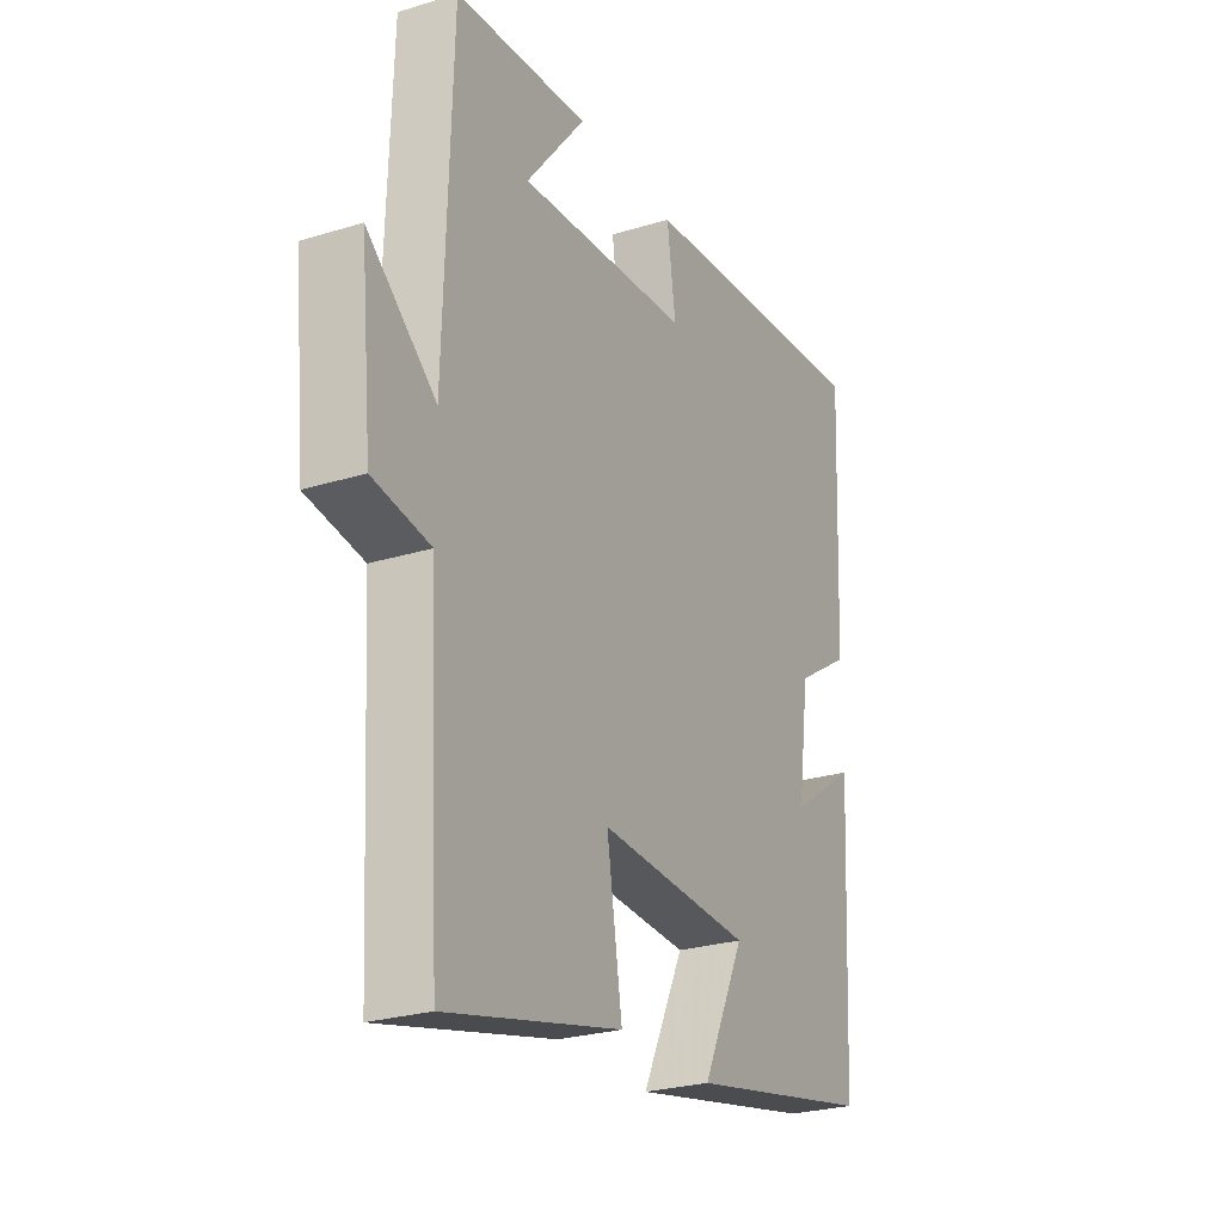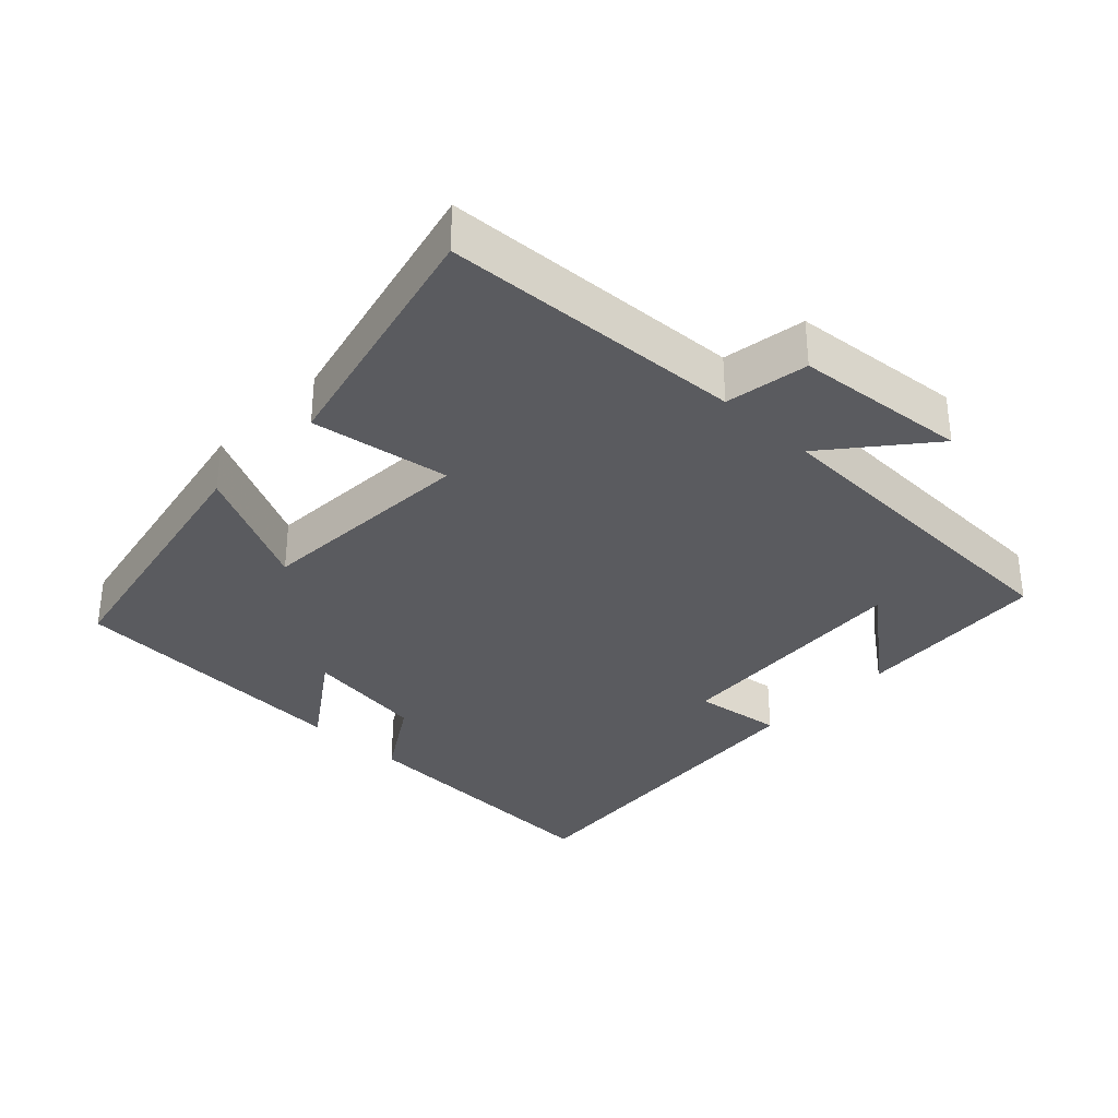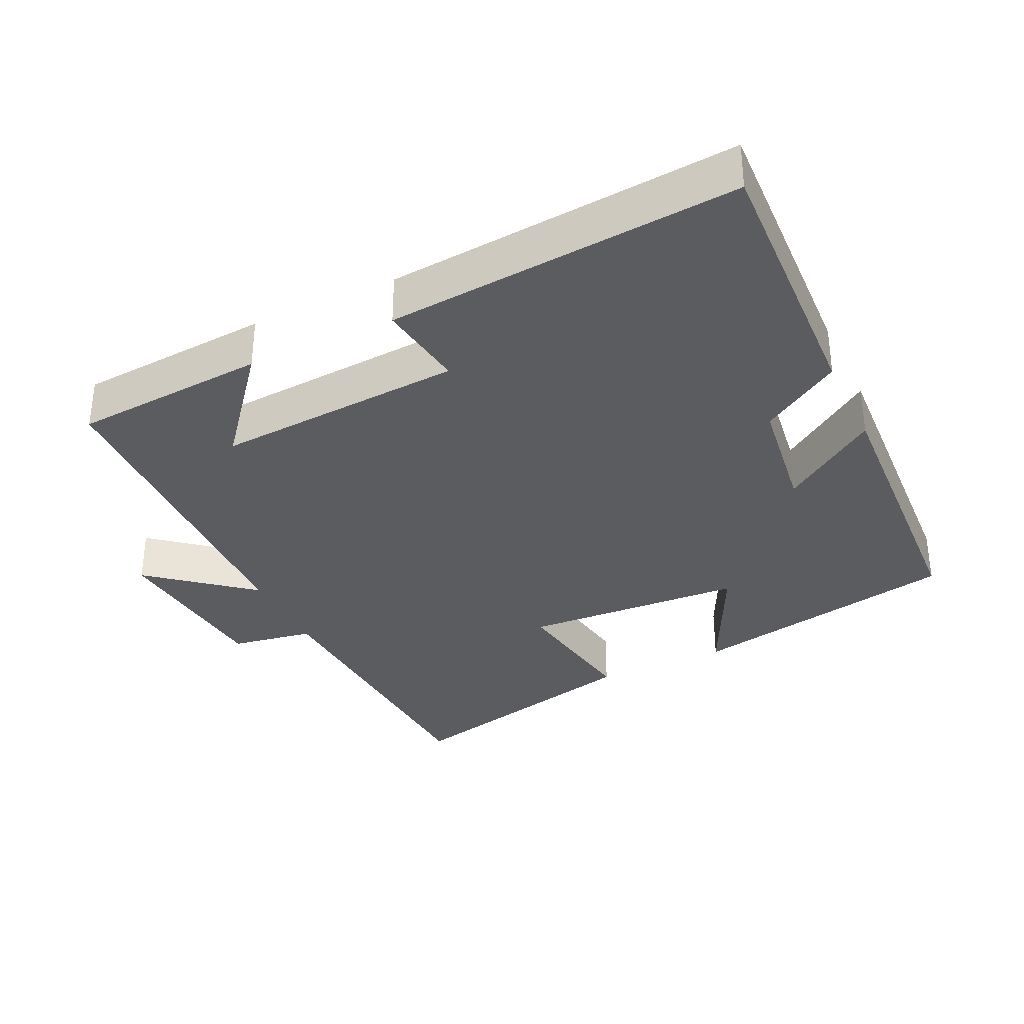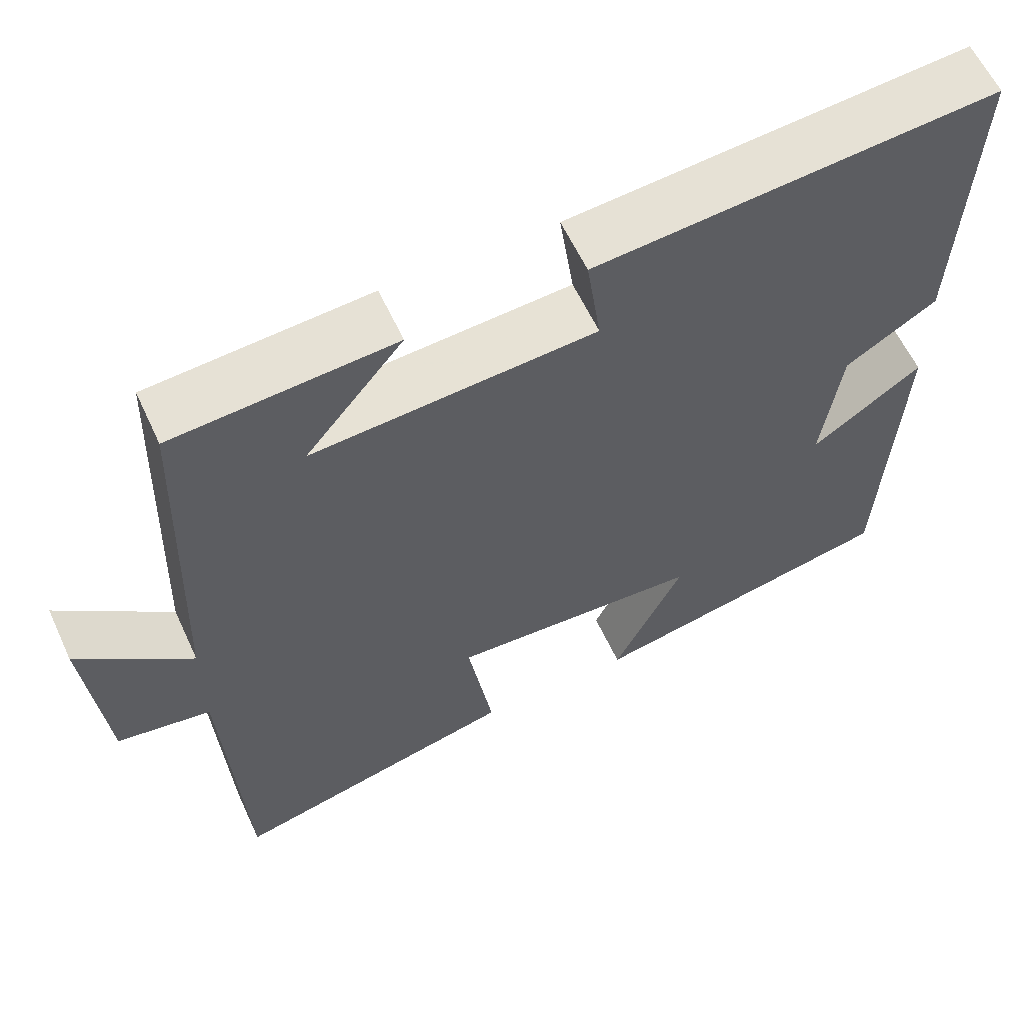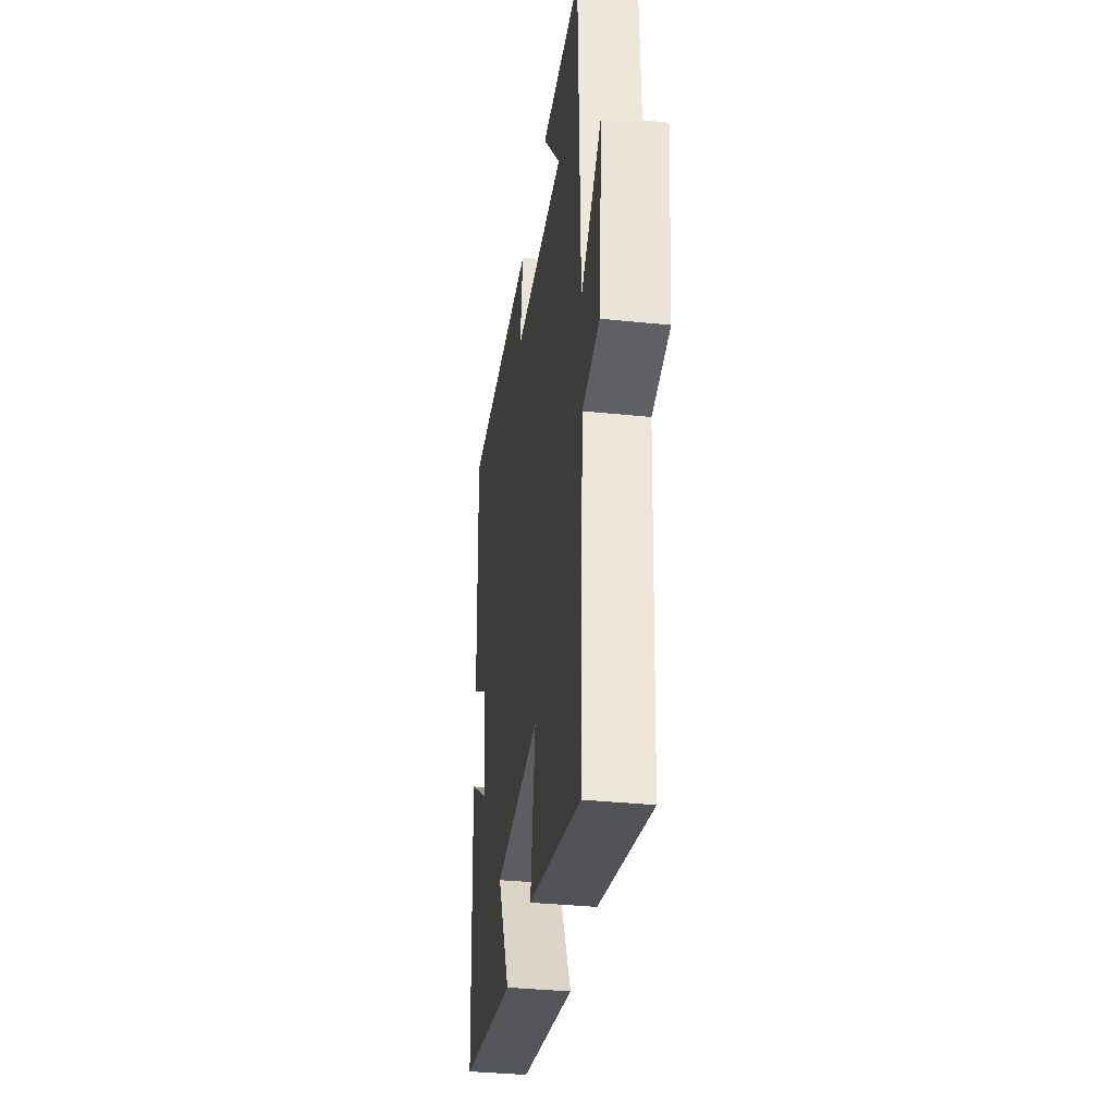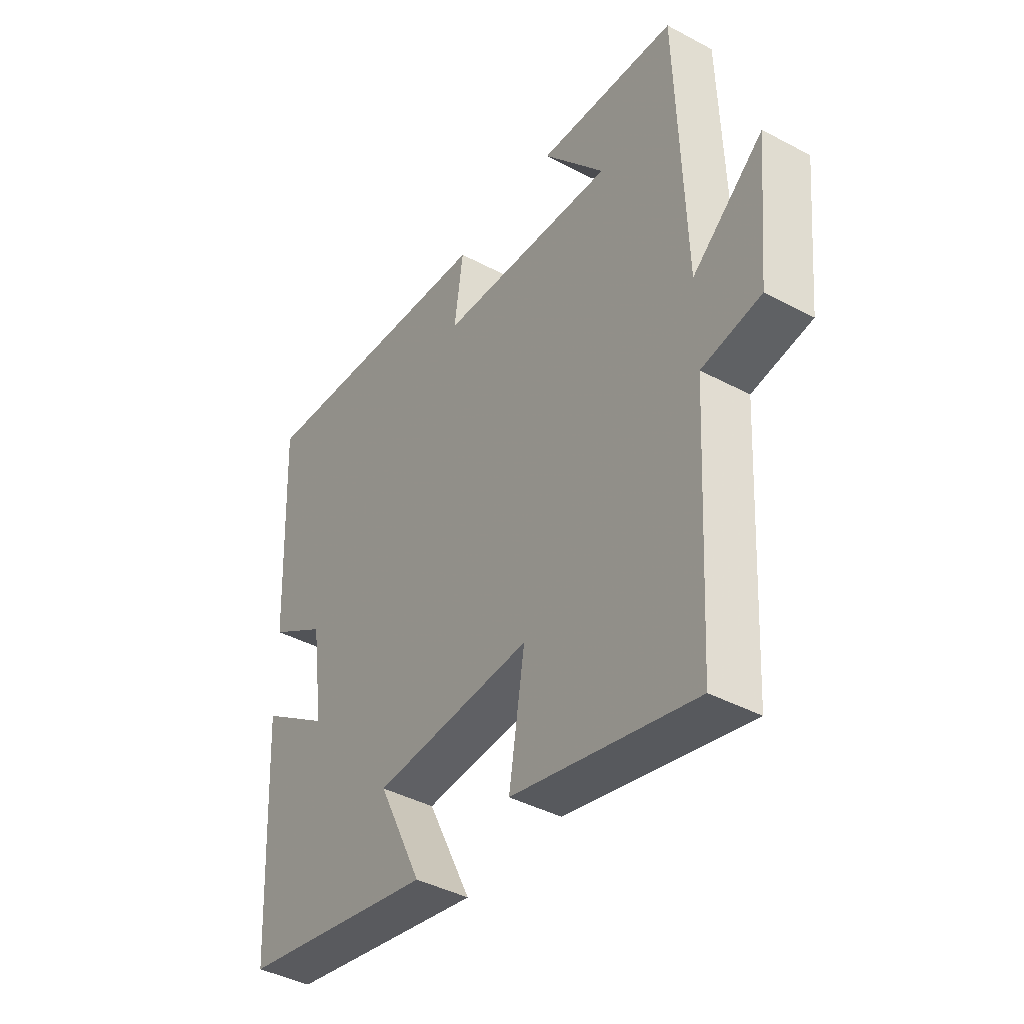
<metadata>
{"format":"obj","ext":"obj","renderer":"f3d","projection":"perspective","resolution":1024,"background":"white","views":[{"elev":-25.7,"azim":-63.7,"up":"+Z"},{"elev":-33.4,"azim":-133.7,"up":"+Y"},{"elev":-33.9,"azim":25.4,"up":"+Y"},{"elev":60.0,"azim":-24.8,"up":"+Z"},{"elev":-35.4,"azim":-97.8,"up":"+Z"},{"elev":-41.5,"azim":-122.9,"up":"+Z"}]}
</metadata>
<code>
v 0.517 0.07 0.542
v 0.5 0.07 0.147
v 0.385 0.07 0.075
v 0.361 0.07 -0.099
v 0.5 0.07 -0.003
v 0.478 0.07 -0.422
v 0.087 0.07 -0.5
v 0.175 0.07 -0.319
v -0.143 0.07 -0.301
v -0.111 0.07 -0.5
v -0.476 0.07 -0.588
v -0.5 0.07 -0.155
v -0.619 0.07 -0.135
v -0.643 0.07 0.113
v -0.5 0.07 -0.005
v -0.484 0.07 0.48
v -0.205 0.07 0.5
v -0.329 0.07 0.348
v 0.029 0.07 0.372
v 0.011 0.07 0.5
v 0.517 0 0.542
v 0.5 0 0.147
v 0.385 0 0.075
v 0.361 0 -0.099
v 0.5 0 -0.003
v 0.478 0 -0.422
v 0.087 0 -0.5
v 0.175 0 -0.319
v -0.143 0 -0.301
v -0.111 0 -0.5
v -0.476 0 -0.588
v -0.5 0 -0.155
v -0.619 0 -0.135
v -0.643 0 0.113
v -0.5 0 -0.005
v -0.484 0 0.48
v -0.205 0 0.5
v -0.329 0 0.348
v 0.029 0 0.372
v 0.011 0 0.5
f 1 2 3
f 20 1 3
f 19 20 3
f 18 19 3 4
f 16 17 18
f 15 16 18
f 15 18 4
f 12 13 14 15
f 11 12 15
f 10 11 15
f 9 10 15
f 8 9 15 4
f 6 7 8
f 5 6 8
f 4 5 8
f 23 22 21
f 23 21 40
f 23 40 39
f 24 23 39 38
f 38 37 36
f 38 36 35
f 24 38 35
f 35 34 33 32
f 35 32 31
f 35 31 30
f 35 30 29
f 24 35 29 28
f 28 27 26
f 28 26 25
f 28 25 24
f 1 21 22 2
f 2 22 23 3
f 3 23 24 4
f 4 24 25 5
f 5 25 26 6
f 6 26 27 7
f 7 27 28 8
f 8 28 29 9
f 9 29 30 10
f 10 30 31 11
f 11 31 32 12
f 12 32 33 13
f 13 33 34 14
f 14 34 35 15
f 15 35 36 16
f 16 36 37 17
f 17 37 38 18
f 18 38 39 19
f 19 39 40 20
f 20 40 21 1

</code>
